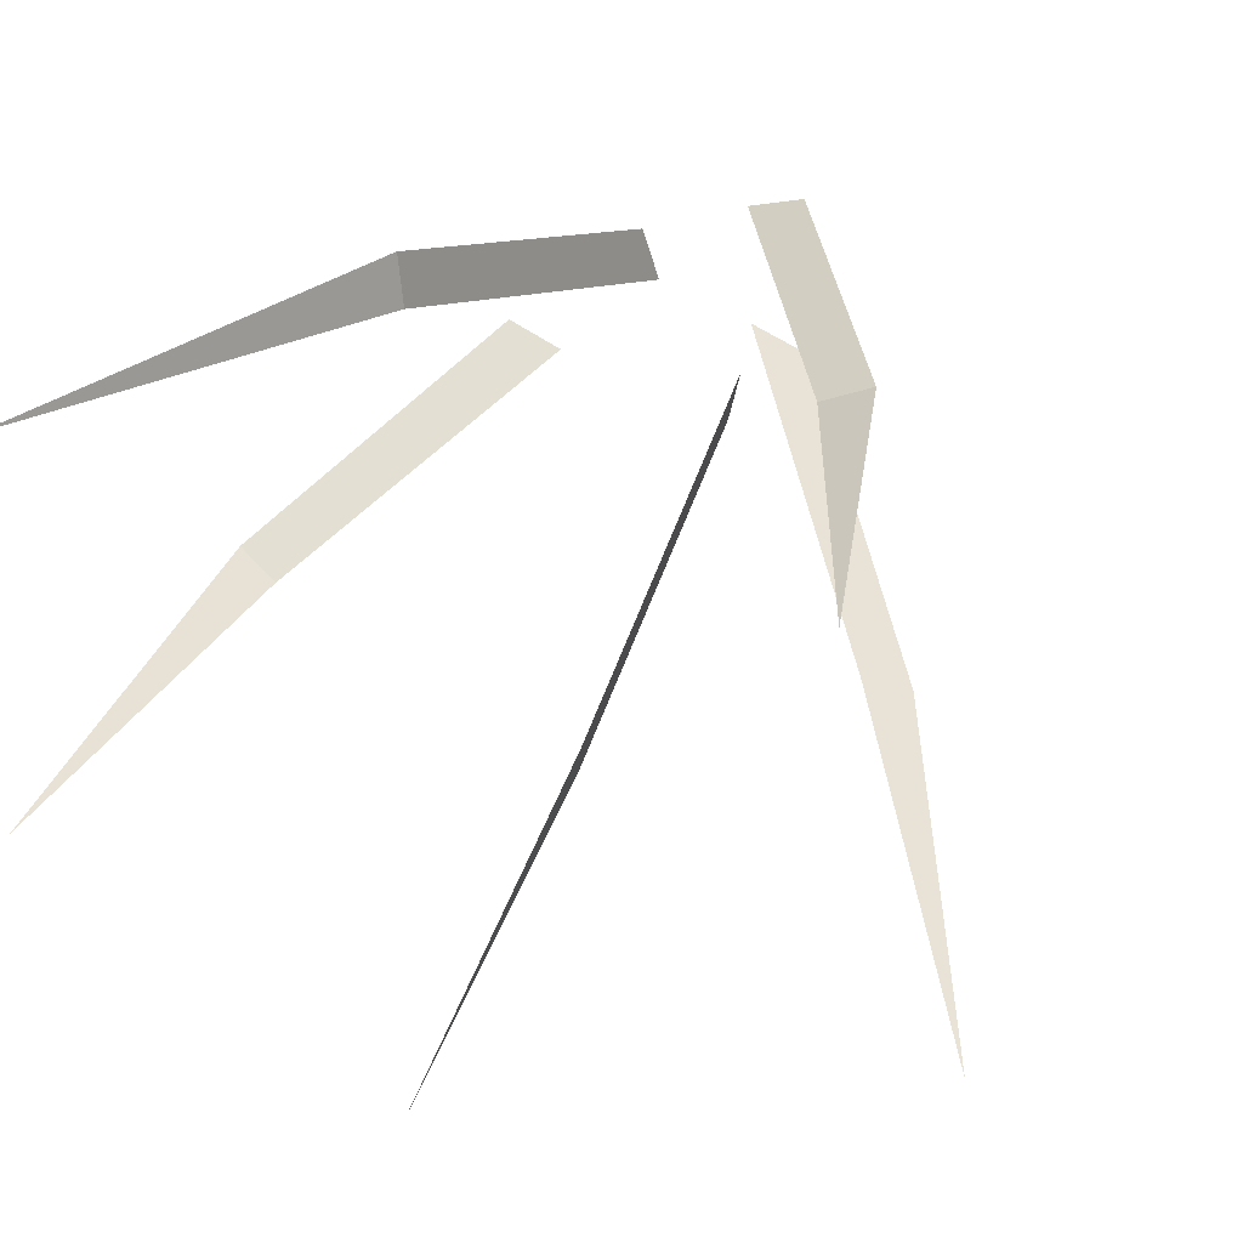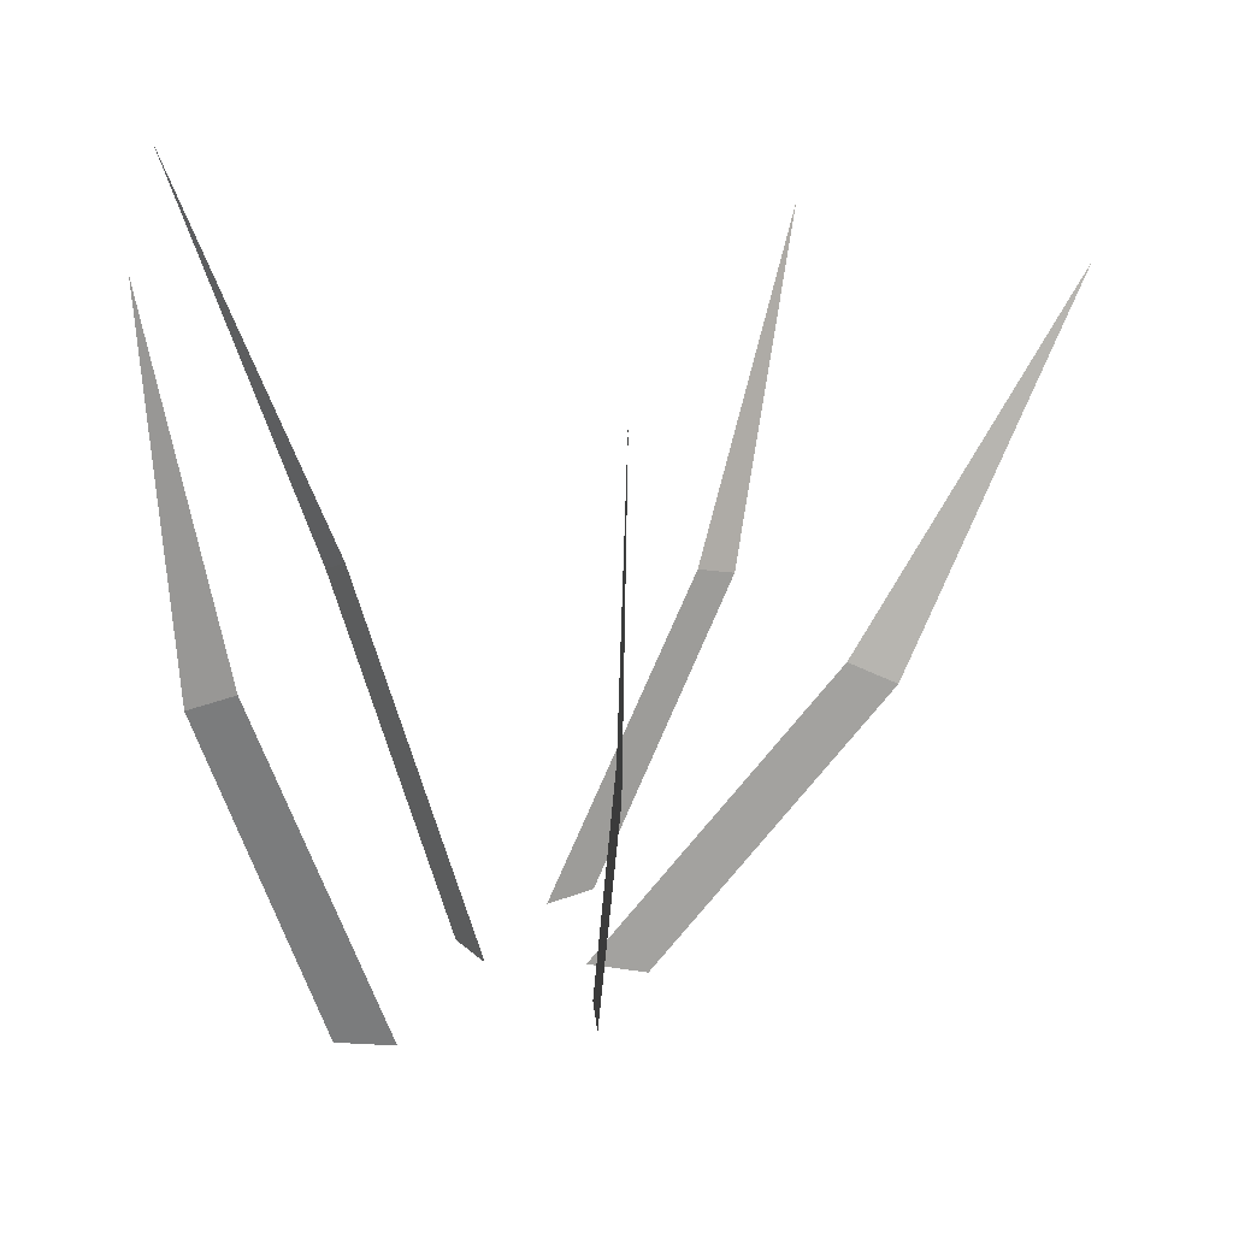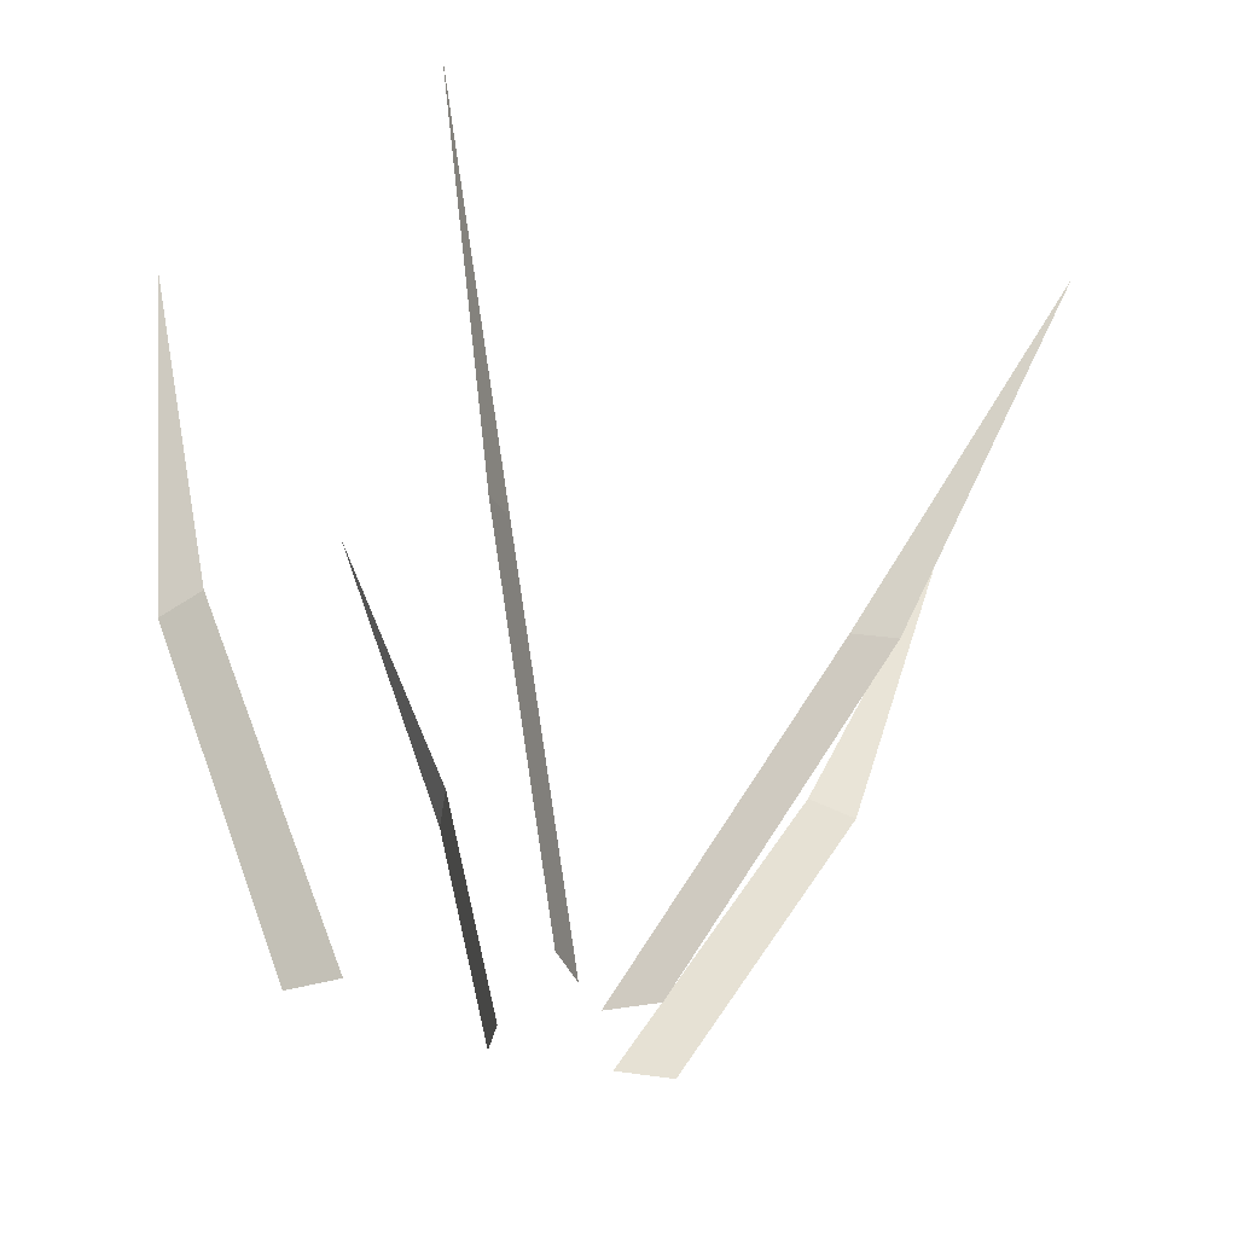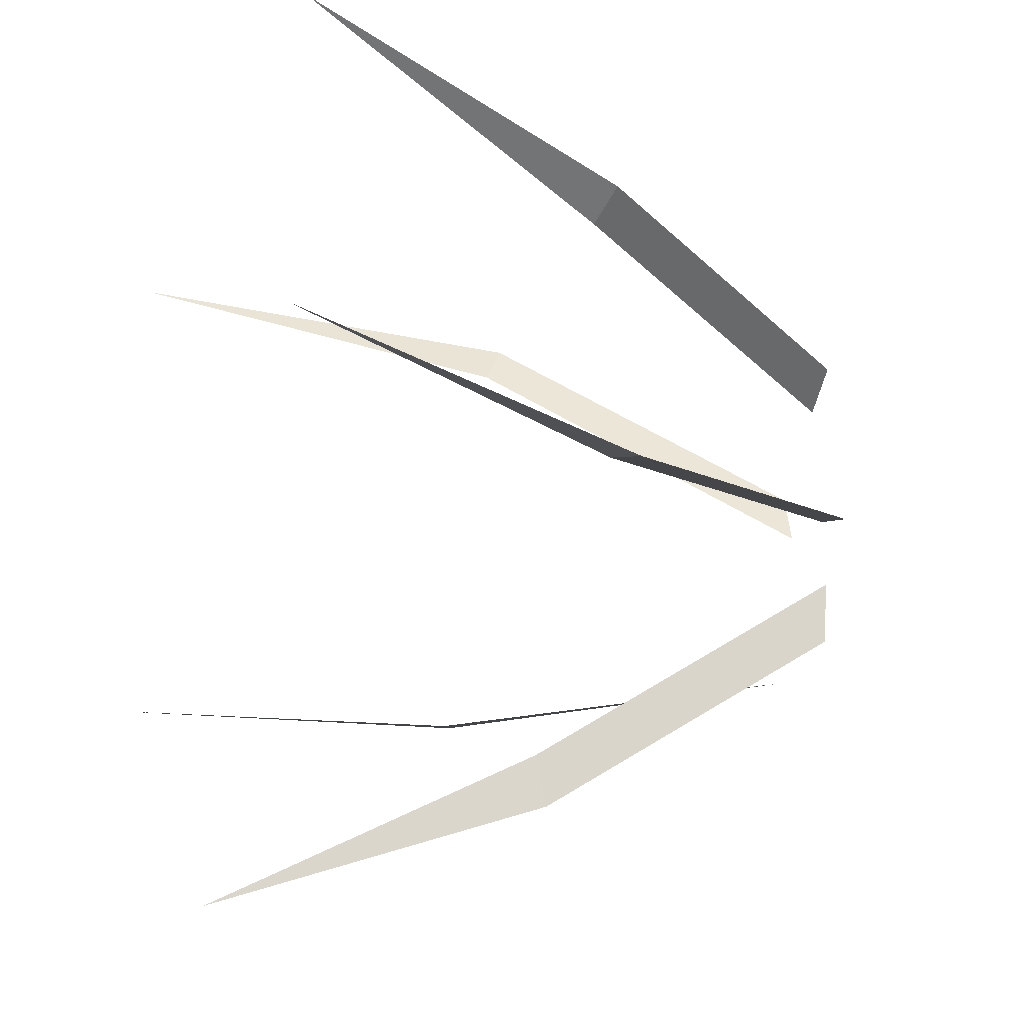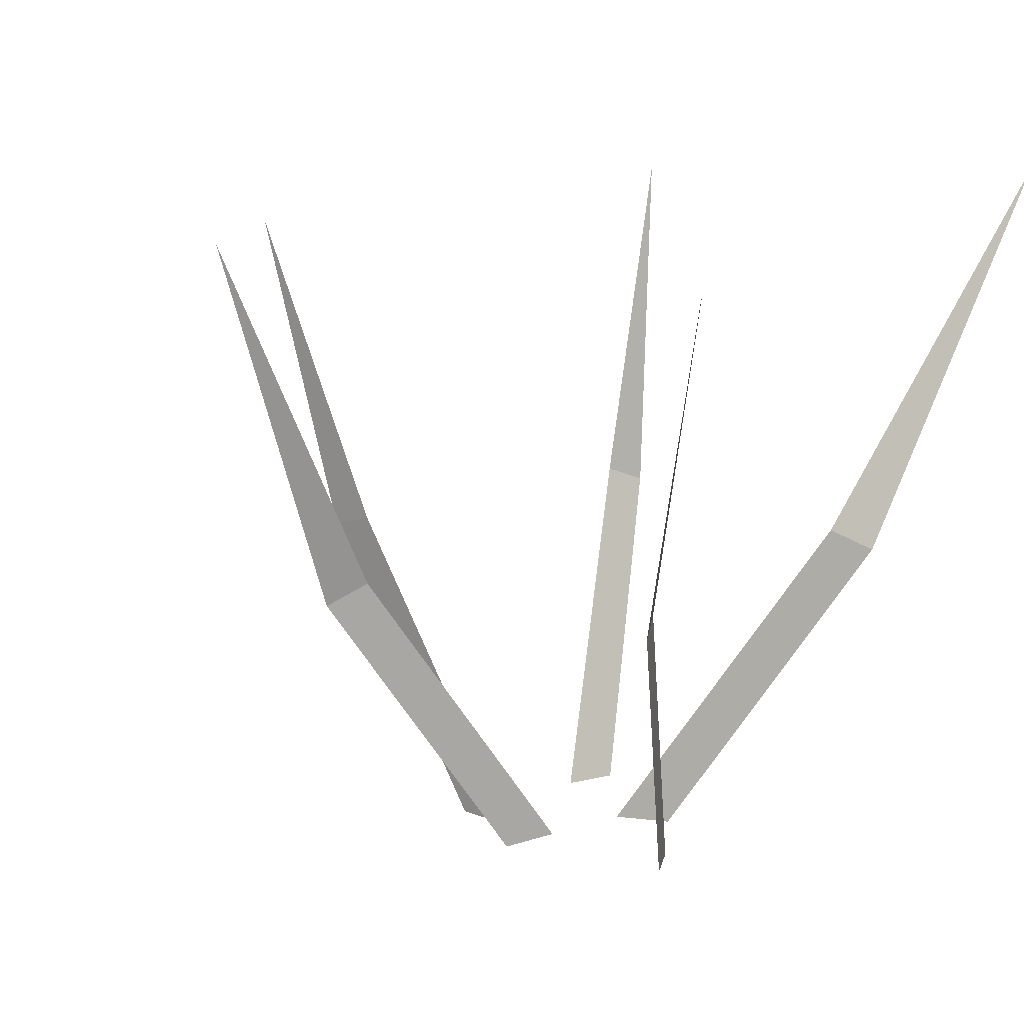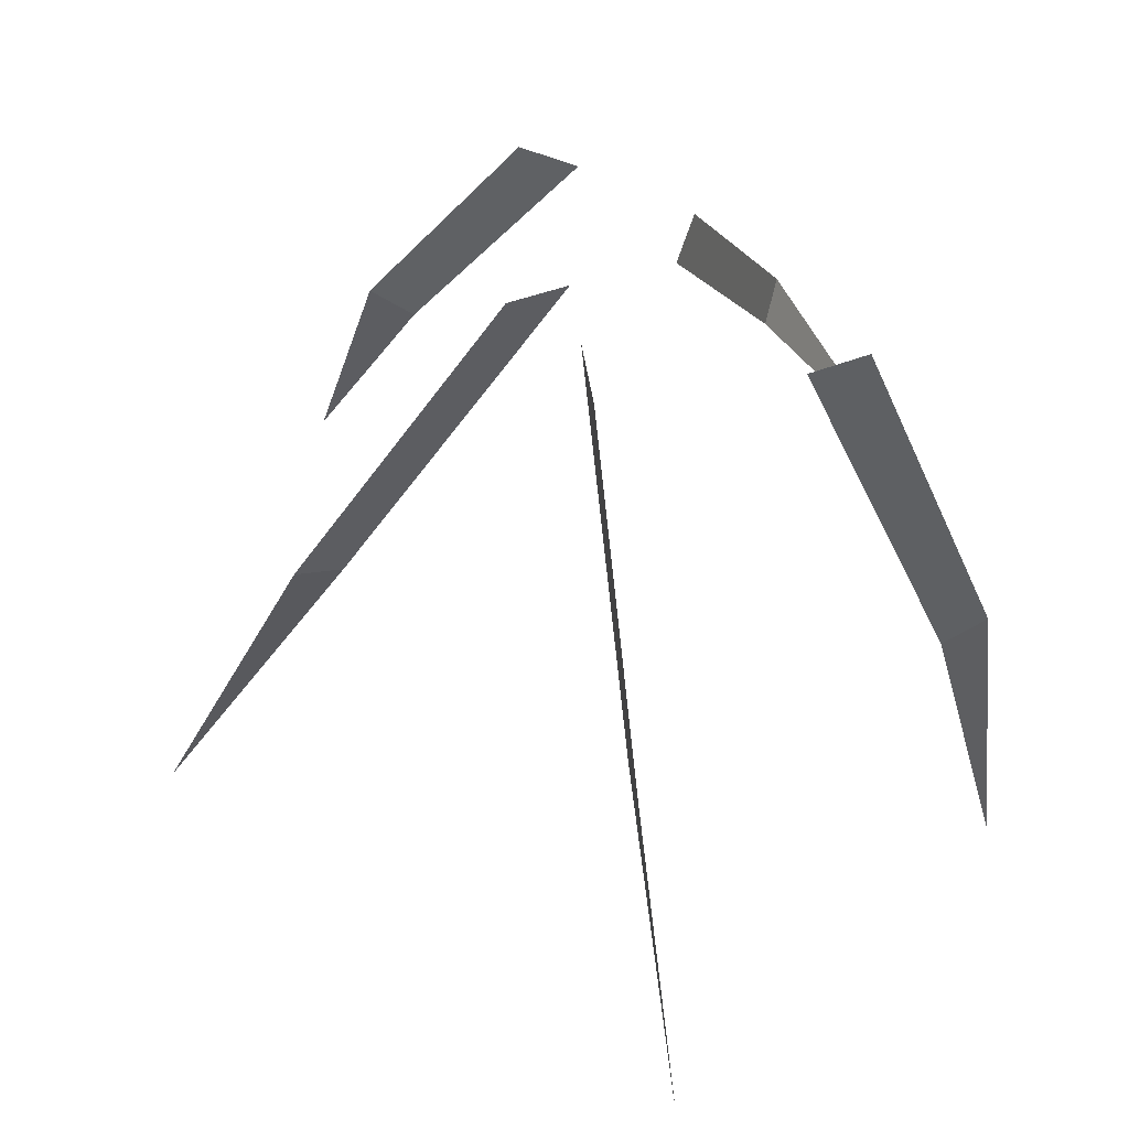
<metadata>
{"format":"obj","ext":"obj","renderer":"f3d","projection":"perspective","resolution":1024,"background":"white","views":[{"elev":48.2,"azim":-157.1,"up":"+Z"},{"elev":18.6,"azim":166.6,"up":"+Y"},{"elev":-29.8,"azim":-173.0,"up":"+Y"},{"elev":-26.5,"azim":-104.1,"up":"+Z"},{"elev":9.9,"azim":-54.3,"up":"+Y"},{"elev":-35.6,"azim":2.4,"up":"+Z"}]}
</metadata>
<code>
g Dead_Bush_b_01
v -0.1062 0.1524 0.07372
v -0.08188 0.1626 0.08384
v 0.01375 -0.01275 0.113
v 0.04442 -0.01026 0.1255
v -0.2031 0.3627 0.08317
v 0.07126 0.1598 -0.0656
v 0.0665 0.1671 -0.03618
v 0.05583 -0.01171 0.05003
v 0.05003 -0.01245 0.08571
v 0.08552 0.3536 -0.136
v 0.1546 0.168 0.2825
v 0.1472 0.1784 0.2582
v 0.1059 -0.009637 0.1704
v 0.09627 -0.009637 0.1386
v 0.2319 0.394 0.3416
v -0.1256 0.349 0.3325
v 0.04862 -0.009637 0.2046
v 0.01878 -0.009637 0.2192
v -0.04978 0.1606 0.2568
v -0.07445 0.1529 0.2688
v 0.2545 0.1767 0.05212
v 0.23 0.1857 0.04323
v 0.1865 -0.01439 0.07401
v 0.1558 -0.01439 0.06285
v 0.27 0.3866 0.04925
v -0.1062 0.1524 0.07382
v -0.08192 0.1626 0.08394
v 0.01371 -0.01275 0.1131
v 0.04438 -0.01027 0.1256
v -0.2031 0.3627 0.08326
v 0.07116 0.1598 -0.06561
v 0.0664 0.1671 -0.0362
v 0.05573 -0.01171 0.05001
v 0.04993 -0.01245 0.08569
v 0.08542 0.3536 -0.1361
v 0.1546 0.168 0.2825
v 0.1473 0.1784 0.2582
v 0.106 -0.009644 0.1704
v 0.09637 -0.009644 0.1386
v 0.232 0.394 0.3416
v -0.1255 0.349 0.3326
v 0.04866 -0.009639 0.2047
v 0.01883 -0.009639 0.2193
v -0.04973 0.1606 0.2569
v -0.0744 0.1529 0.2689
v 0.2545 0.1767 0.05202
v 0.2301 0.1857 0.04313
v 0.1865 -0.01441 0.07392
v 0.1558 -0.01441 0.06276
v 0.27 0.3866 0.04915
f 1 2 4 3
f 2 1 5
f 6 7 9 8
f 7 6 10
f 11 12 14 13
f 12 11 15
f 19 20 16
f 20 19 17 18
f 21 22 24 23
f 22 21 25
f 26 28 29 27
f 27 30 26
f 31 33 34 32
f 32 35 31
f 36 38 39 37
f 37 40 36
f 44 41 45
f 45 43 42 44
f 46 48 49 47
f 47 50 46

</code>
